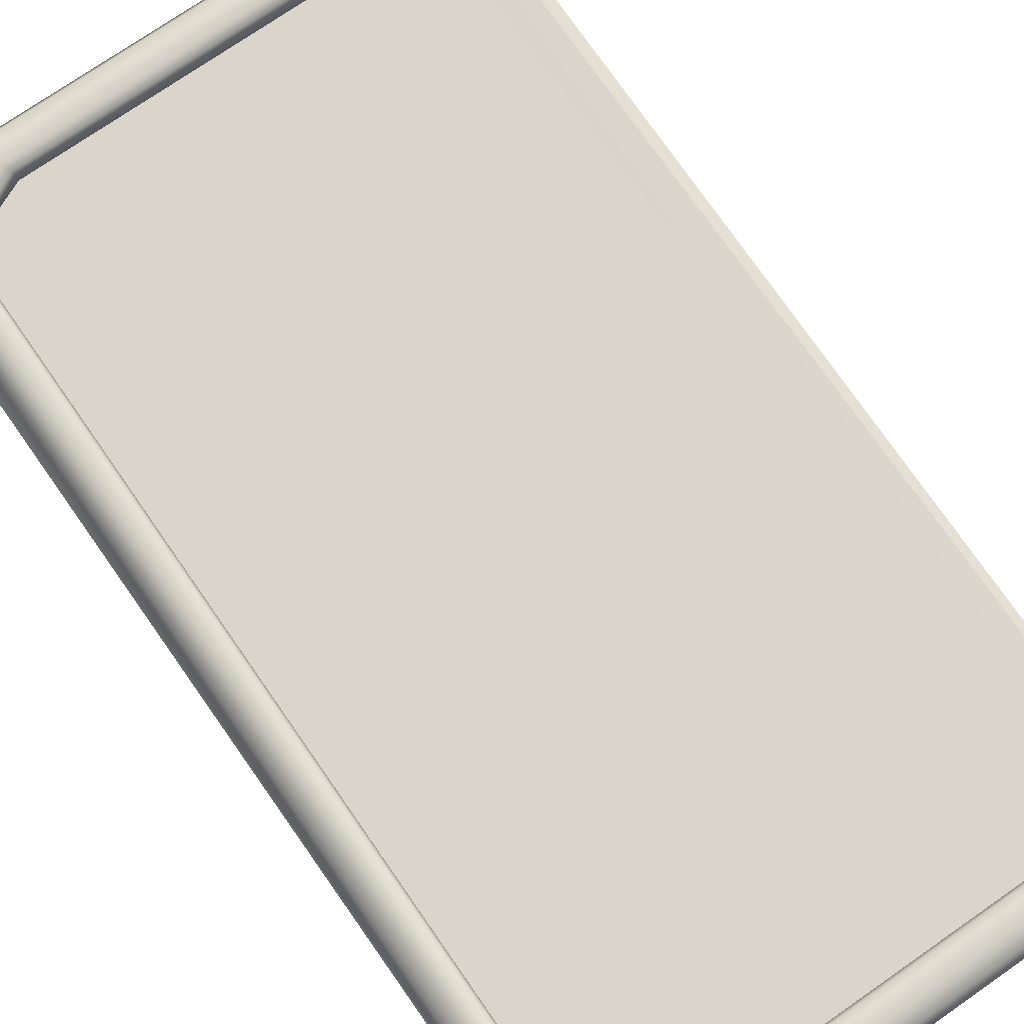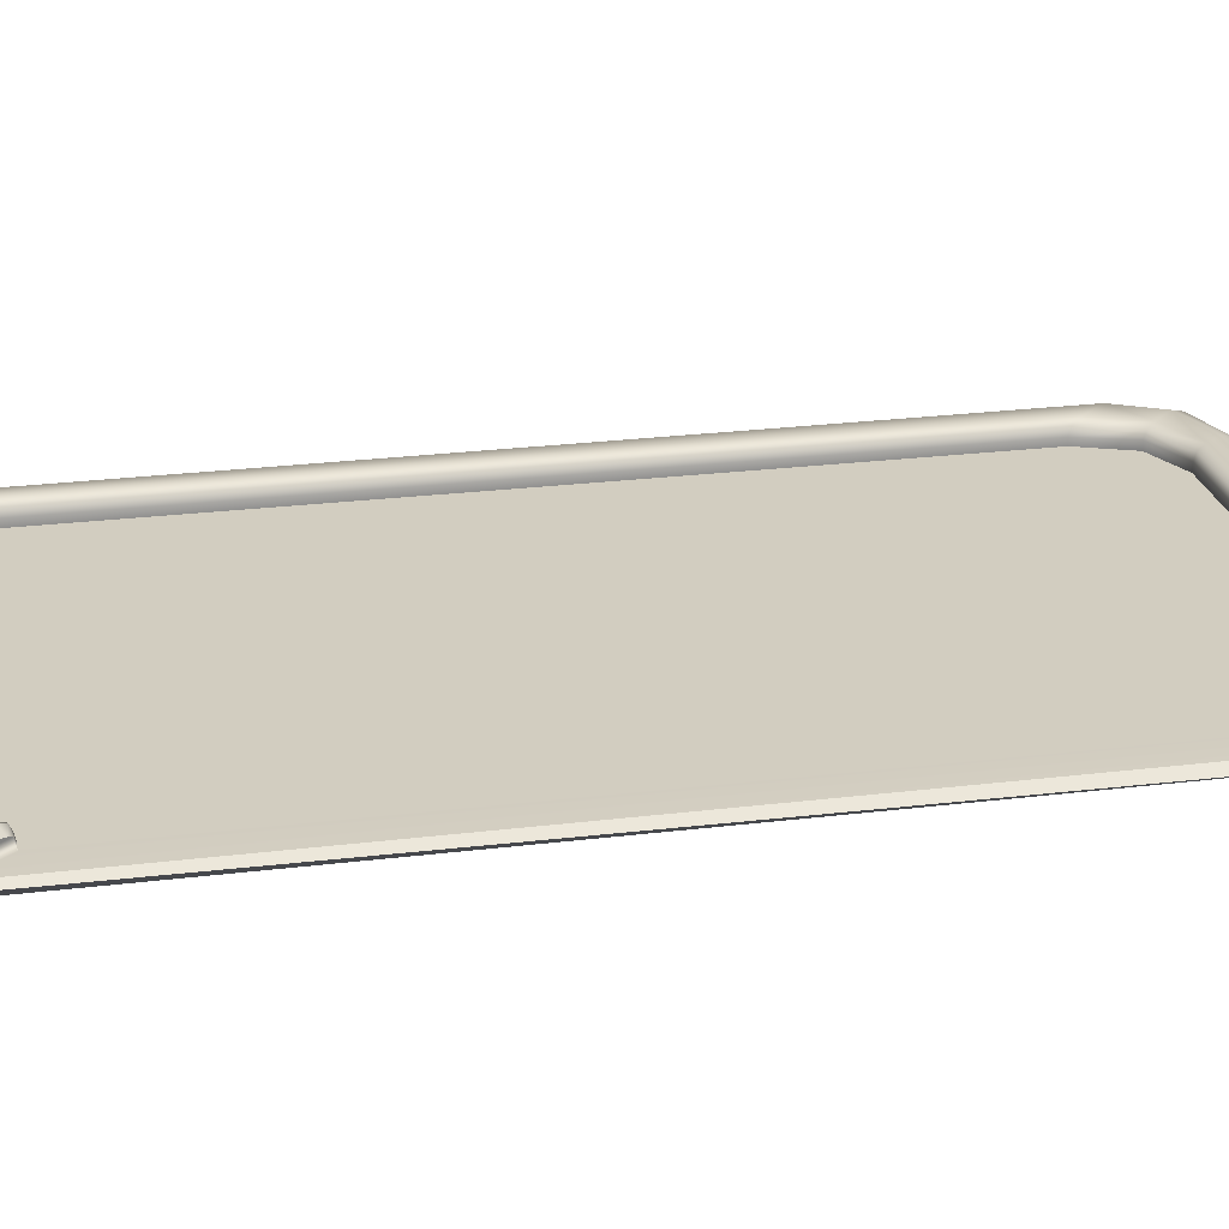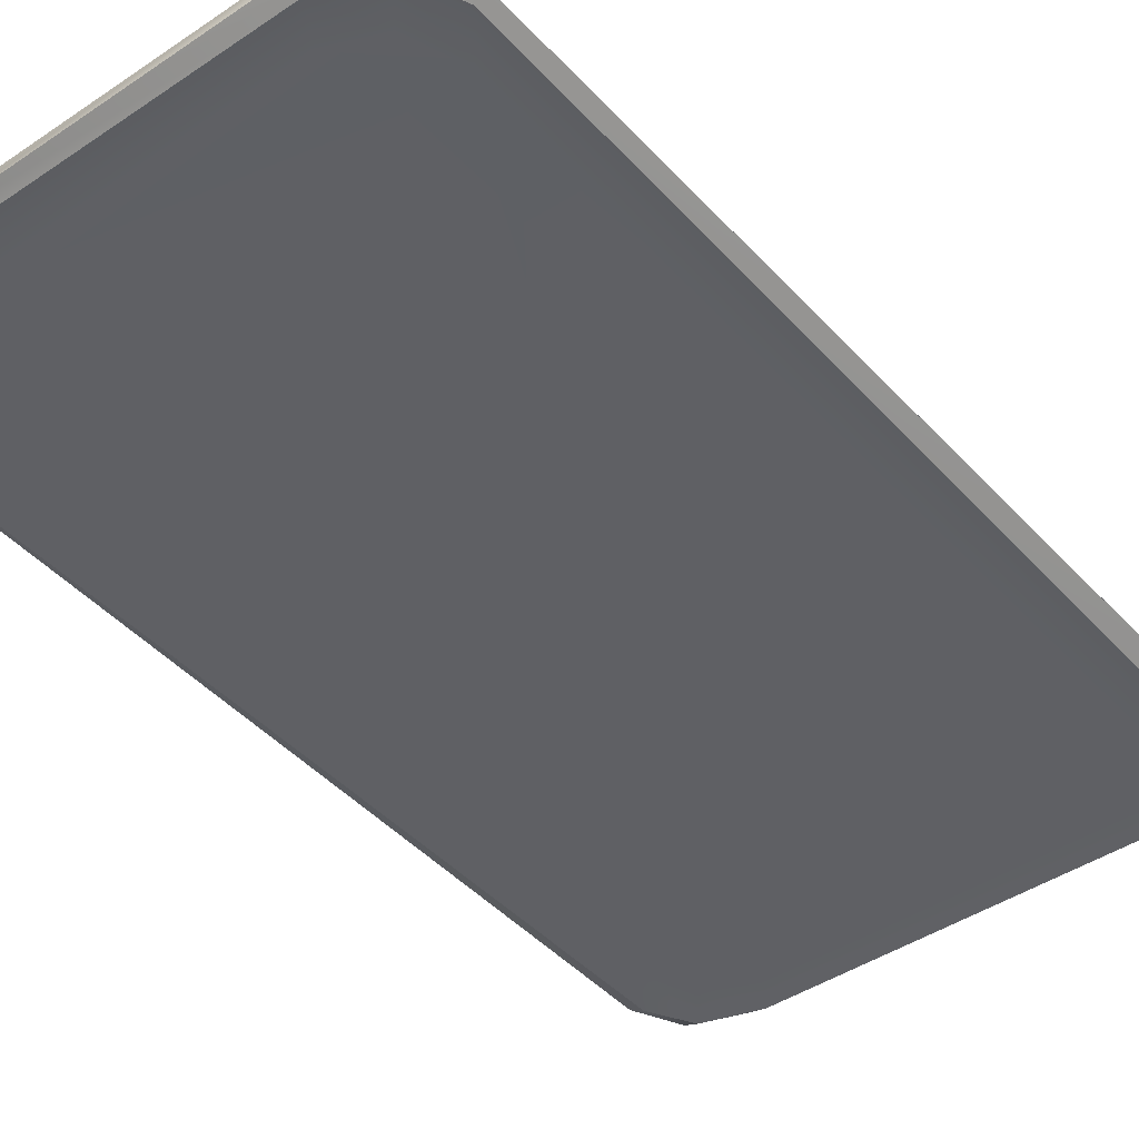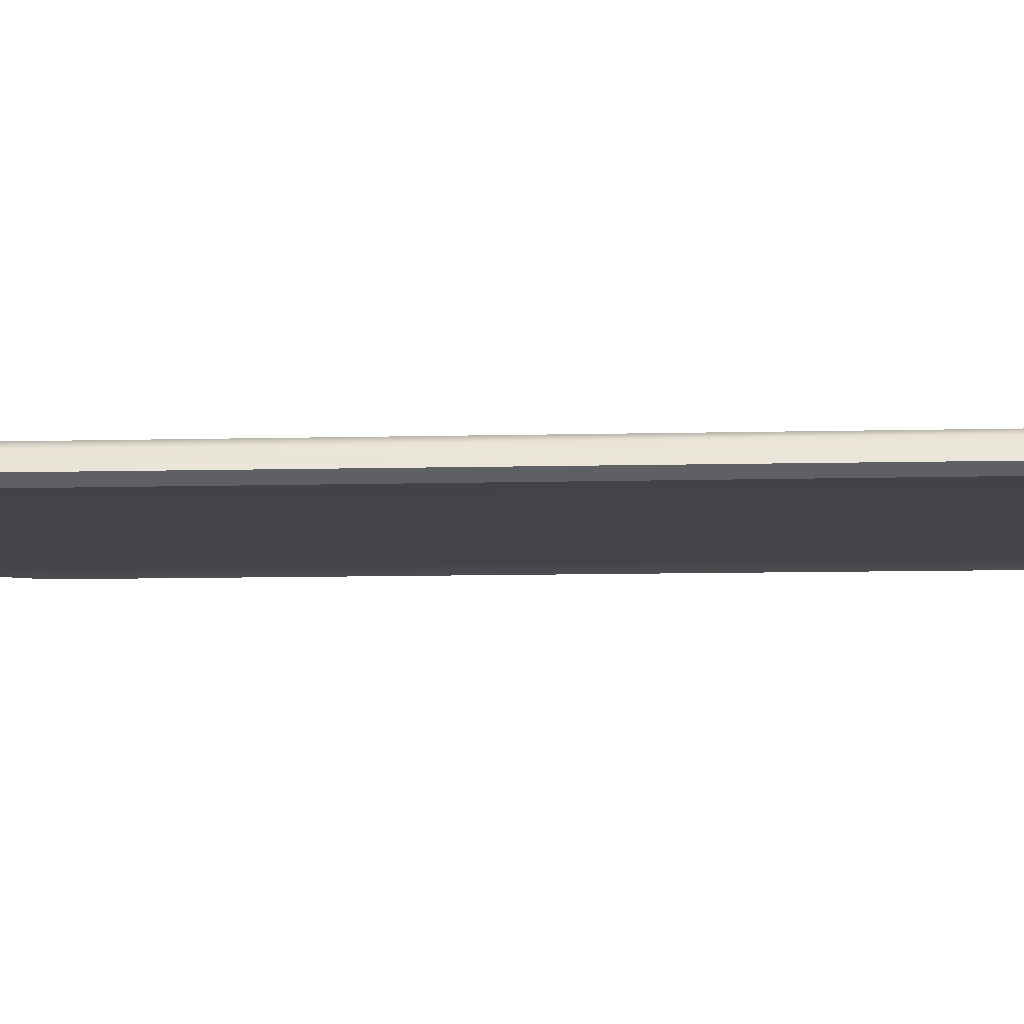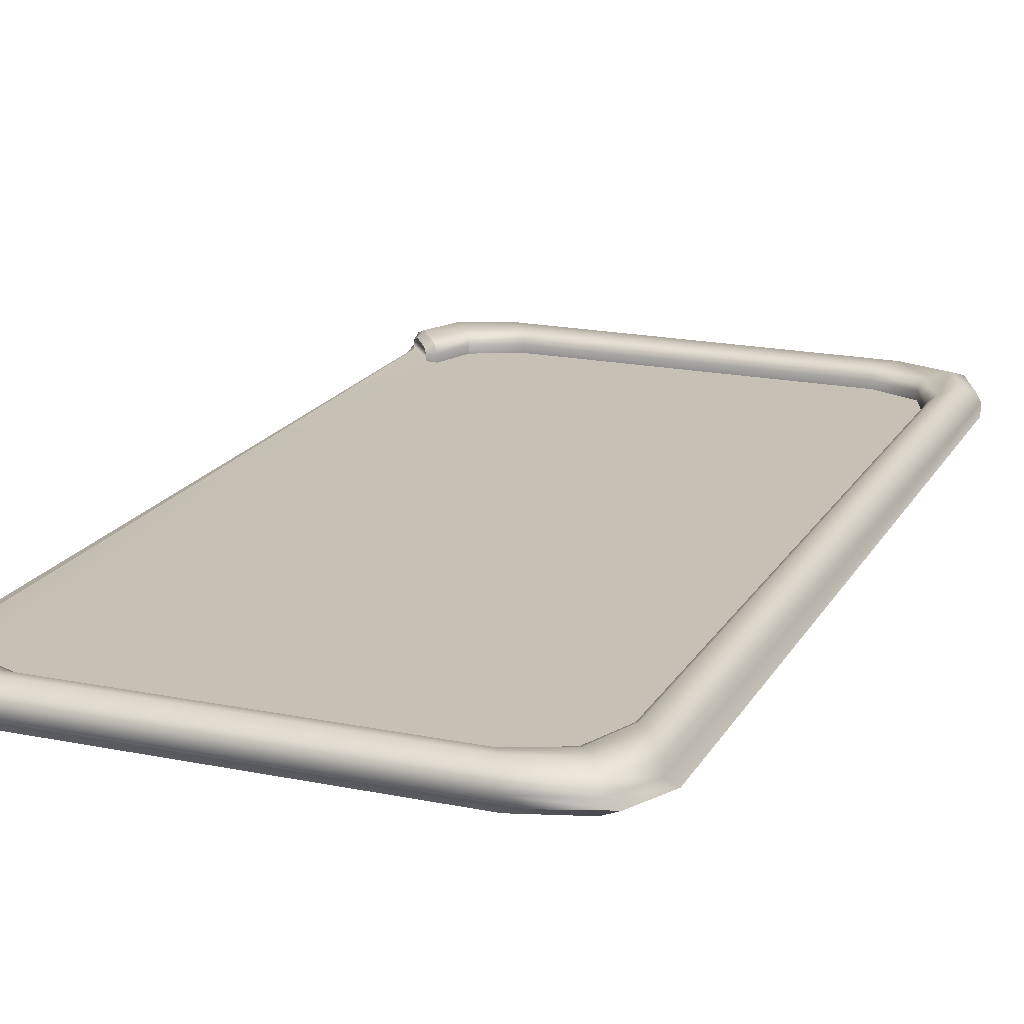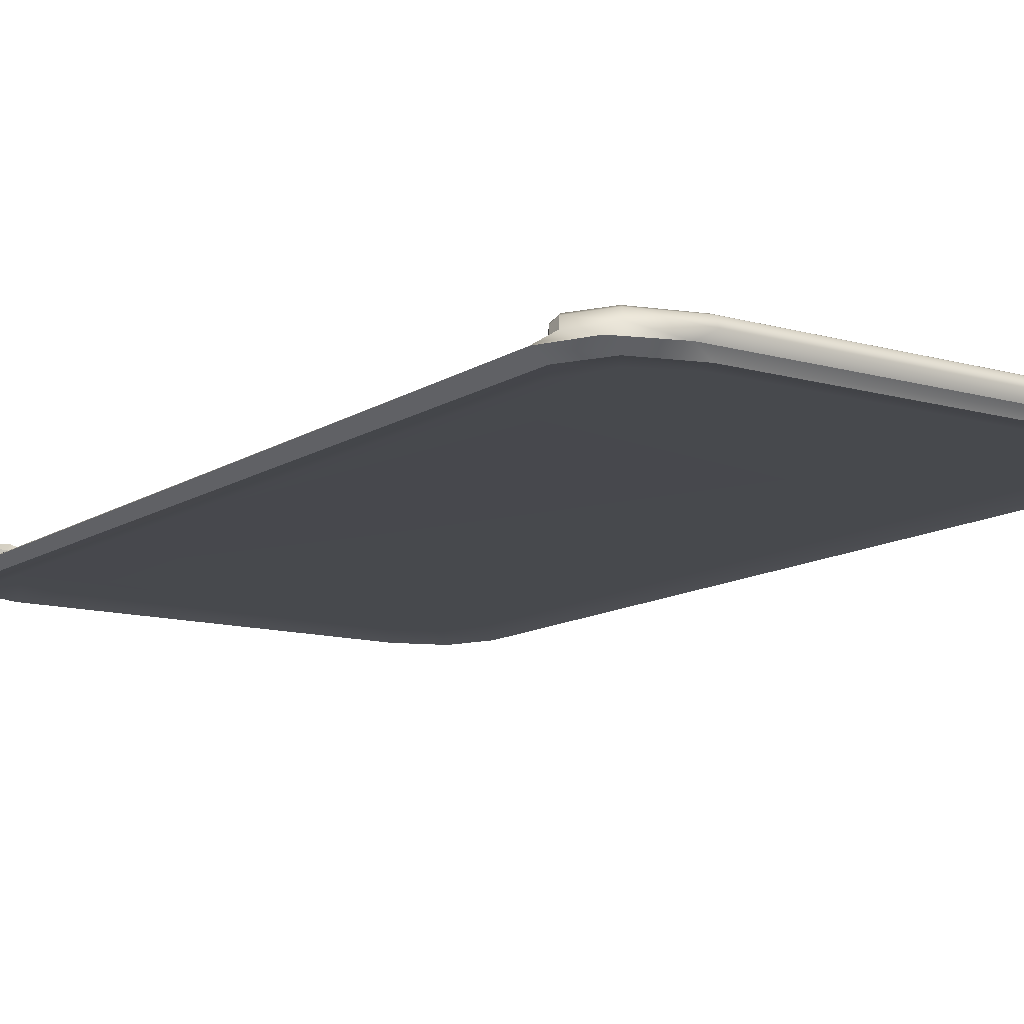
<metadata>
{"format":"obj","ext":"obj","renderer":"f3d","projection":"perspective","resolution":1024,"background":"white","views":[{"elev":74.4,"azim":145.2,"up":"+Y"},{"elev":24.6,"azim":-101.4,"up":"+Y"},{"elev":-43.4,"azim":-141.5,"up":"+Y"},{"elev":-8.1,"azim":94.6,"up":"+Y"},{"elev":18.5,"azim":21.5,"up":"+Y"},{"elev":-12.1,"azim":-34.2,"up":"+Y"}]}
</metadata>
<code>
g default
v -3.188 0.1376 7.686
v -4.015 0.1376 7.396
v -4.354 0.1376 6.696
v -4.114 0 6.662
v -3.753 0 7.31
v -2.88 0 7.579
v 4.354 0.1376 6.696
v 4.015 0.1376 7.396
v 3.188 0.1376 7.686
v 2.88 0 7.579
v 3.753 0 7.31
v 4.114 0 6.662
v 3.308 0.1376 -7.768
v 3.981 0.1376 -7.386
v 4.265 0.1376 -6.461
v 4.114 0 -6.546
v 3.784 0 -7.276
v 2.988 0 -7.579
v -4.265 0.1376 -6.628
v -3.981 0.1376 -7.386
v -3.308 0.1376 -7.768
v -2.988 0 -7.579
v -3.784 0 -7.276
v -4.114 0 -6.546
v -3.879 0.2752 -7.458
v -3.062 0.2752 -7.769
v 3.062 0.2752 -7.769
v 3.879 0.2752 -7.458
v 4.217 0.2752 -6.709
v 4.217 0.2752 6.828
v 3.846 0.2752 7.493
v 2.952 0.2752 7.769
v -2.952 0.2752 7.769
v -3.846 0.2752 7.493
v -3.623 0.0821 5.952
v -3.32 0.0821 6.732
v -2.587 0.0821 7.055
v 3.623 0.0821 5.952
v 2.587 0.0821 7.055
v 3.32 0.0821 6.732
v 2.587 0.0821 -7.055
v 3.623 0.0821 -5.952
v 3.32 0.0821 -6.732
v -3.623 0.0821 -5.952
v -2.587 0.0821 -7.055
v -3.32 0.0821 -6.732
v -3.32 0.1931 -6.732
v -2.587 0.1931 -7.055
v 3.623 0.1931 -5.952
v 2.587 0.1931 -7.055
v 3.32 0.1931 -6.732
v 2.587 0.1931 7.055
v 3.623 0.1931 5.952
v 3.32 0.1931 6.732
v -2.587 0.1931 7.055
v -3.32 0.1931 6.732
v 2.587 0.3202 -7.055
v 2.621 0.436 -7.1
v 2.707 0.4967 -7.212
v -2.707 0.4967 -7.212
v -2.621 0.436 -7.1
v -2.587 0.3202 -7.055
v 3.623 0.3047 5.952
v 3.658 0.4301 6.003
v 3.745 0.4925 6.129
v 3.756 0.4943 -6.113
v 3.661 0.4322 -5.998
v 3.623 0.3099 -5.952
v -2.587 0.3245 7.055
v -2.614 0.4378 7.103
v -2.682 0.4986 7.224
v 2.682 0.4986 7.224
v 2.614 0.4378 7.103
v 2.587 0.3245 7.055
v -3.32 0.3231 -6.732
v -3.358 0.4365 -6.777
v -3.453 0.4957 -6.889
v 3.32 0.3231 -6.732
v 3.358 0.4365 -6.777
v 3.453 0.4957 -6.889
v 3.32 0.325 6.732
v 3.356 0.4371 6.78
v 3.446 0.496 6.901
v -3.32 0.325 6.732
v -3.357 0.4373 6.781
v -3.45 0.4967 6.906
v 3.019 0.4387 -7.658
v 2.871 0.5303 -7.427
v -3.019 0.4387 -7.658
v -2.884 0.5329 -7.443
v 4.165 0.4147 6.745
v 3.994 0.5341 6.488
v 4.16 0.43 -6.619
v 3.941 0.5319 -6.474
v -2.91 0.4396 7.657
v -2.792 0.5295 7.421
v 2.91 0.4396 7.657
v 2.798 0.5313 7.433
v -3.822 0.4414 -7.35
v -3.667 0.5334 -7.139
v 3.822 0.4424 -7.349
v 3.666 0.5332 -7.138
v 3.79 0.4431 7.383
v 3.645 0.5337 7.166
v -3.79 0.4431 7.383
v -3.648 0.5343 7.17
v -4.153 0.2024 -6.628
v -4.175 0.2752 -6.802
v -4.116 0.37 -6.568
v -4.113 0.4377 -6.712
v -4.158 0.2031 6.741
v -4.168 0.2752 6.916
v -4.329 0.1623 6.776
v -4.115 0.3849 6.671
v -4.104 0.4404 6.822
v -3.725 0.2073 -6.083
v -3.563 0.1931 -6.107
v -3.623 0.1931 -5.87
v -3.725 0.3009 -6.082
v -3.563 0.3253 -6.106
v -3.722 0.2068 6.098
v -3.623 0.1931 5.87
v -3.559 0.1931 6.117
v -3.719 0.2979 6.094
v -3.56 0.3252 6.115
v -3.789 0.3944 -6.158
v -3.714 0.4957 -6.249
v -3.997 0.4447 -6.411
v -3.943 0.534 -6.517
v -3.607 0.437 -6.145
v -3.748 0.3702 -6.109
v -3.743 0.3673 6.128
v -3.602 0.4367 6.159
v -3.777 0.3993 6.177
v -3.705 0.4948 6.274
v -4.011 0.4417 6.517
v -3.95 0.5361 6.615
g SM_DogMat_Large
f 3 4 5 2
f 2 5 6 1
f 9 10 11 8
f 8 11 12 7
f 15 16 17 14
f 14 17 18 13
f 21 22 23 20
f 20 23 24 19
f 13 18 22 21
f 19 24 4 3
f 3 113 111 107 19
f 9 32 33 1
f 9 1 6 10
f 15 7 12 16
f 13 21 26 27
f 7 15 29 30
f 6 37 39 10
f 12 38 42 16
f 18 41 45 22
f 24 44 35 4
f 44 46 45 41 43 42 38 40 39 37 36 35
f 1 33 34 2
f 2 34 112 113 3
f 4 35 36 5
f 5 36 37 6
f 7 30 31 8
f 8 31 32 9
f 10 39 40 11
f 11 40 38 12
f 13 27 28 14
f 14 28 29 15
f 16 42 43 17
f 17 43 41 18
f 19 108 25 20
f 20 25 26 21
f 22 45 46 23
f 23 46 44 24
f 59 60 61 58
f 58 61 62 57
f 65 66 67 64
f 64 67 68 63
f 71 72 73 70
f 70 73 74 69
f 50 57 62 48
f 53 63 68 49
f 55 69 74 52
f 48 62 75 47
f 51 78 57 50
f 49 68 78 51
f 54 81 63 53
f 52 74 81 54
f 56 84 69 55
f 57 78 79 58
f 58 79 80 59
f 63 81 82 64
f 64 82 83 65
f 69 84 85 70
f 70 85 86 71
f 60 77 76 61
f 61 76 75 62
f 66 80 79 67
f 67 79 78 68
f 72 83 82 73
f 73 82 81 74
f 87 89 90 88
f 88 102 101 87
f 89 99 100 90
f 91 93 94 92
f 92 104 103 91
f 93 101 102 94
f 95 97 98 96
f 96 106 105 95
f 97 103 104 98
f 26 89 87 27
f 29 93 91 30
f 32 97 95 33
f 25 99 89 26
f 27 87 101 28
f 28 101 93 29
f 30 91 103 31
f 31 103 97 32
f 33 95 105 34
f 90 60 59 88
f 94 66 65 92
f 98 72 71 96
f 100 77 60 90
f 88 59 80 102
f 102 80 66 94
f 92 65 83 104
f 104 83 72 98
f 96 71 86 106
f 116 107 111 121 122 118
f 123 56 55 52 54 53 49 51 50 48 47 117 118 122
f 107 109 110 108
f 109 128 129 110
f 112 115 114 111
f 115 137 136 114
f 117 120 119 116
f 120 130 131 119
f 121 124 125 123
f 124 132 133 125
f 126 131 130 127
f 127 129 128 126
f 132 134 135 133
f 134 136 137 135
f 120 75 76 130
f 130 76 77 127
f 47 75 120 117
f 125 84 56 123
f 131 126 128 109 107 116 119
f 132 124 121 111 114 136 134
f 84 125 133 85
f 85 133 135 86
f 129 100 99 110
f 106 137 115 105
f 110 99 25 108
f 34 105 115 112
f 129 127 77 100
f 106 86 135 137
f 107 108 19
f 111 113 112
f 116 118 117
f 121 123 122

</code>
